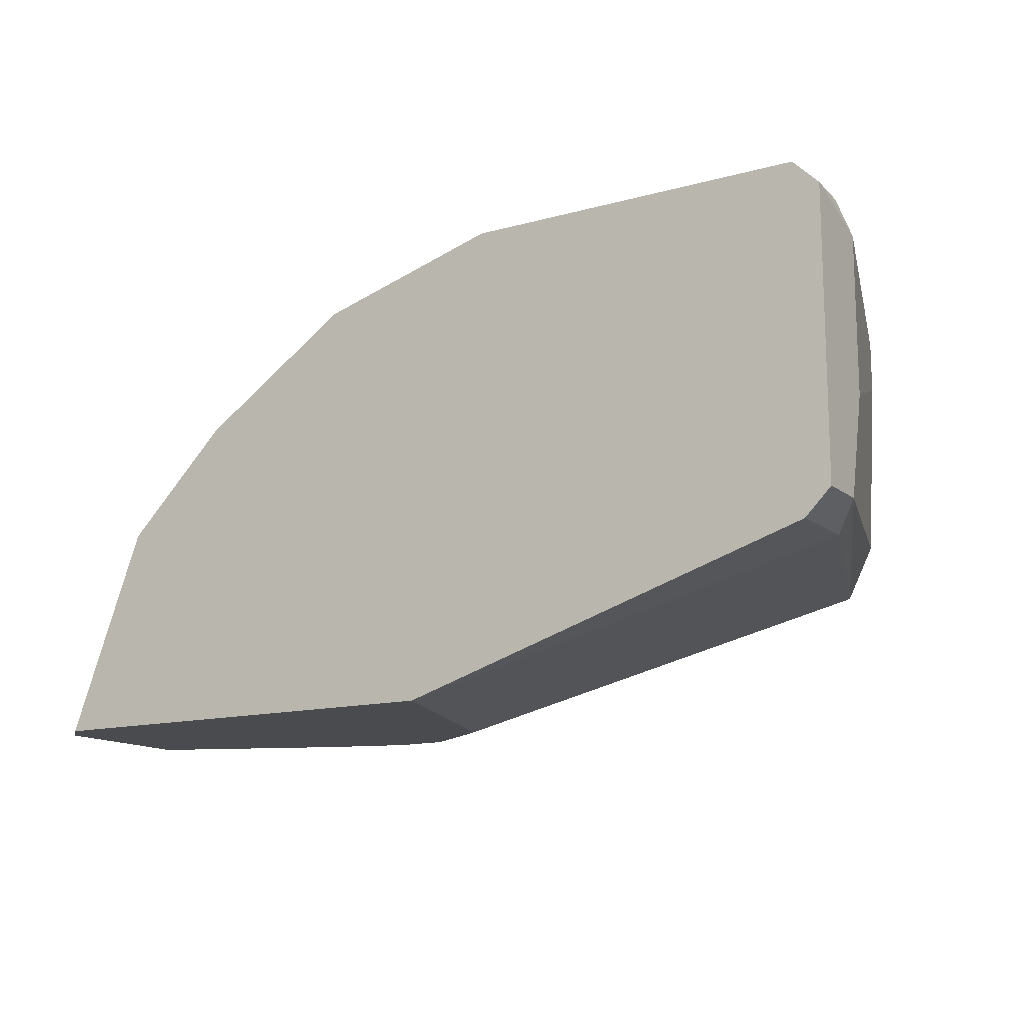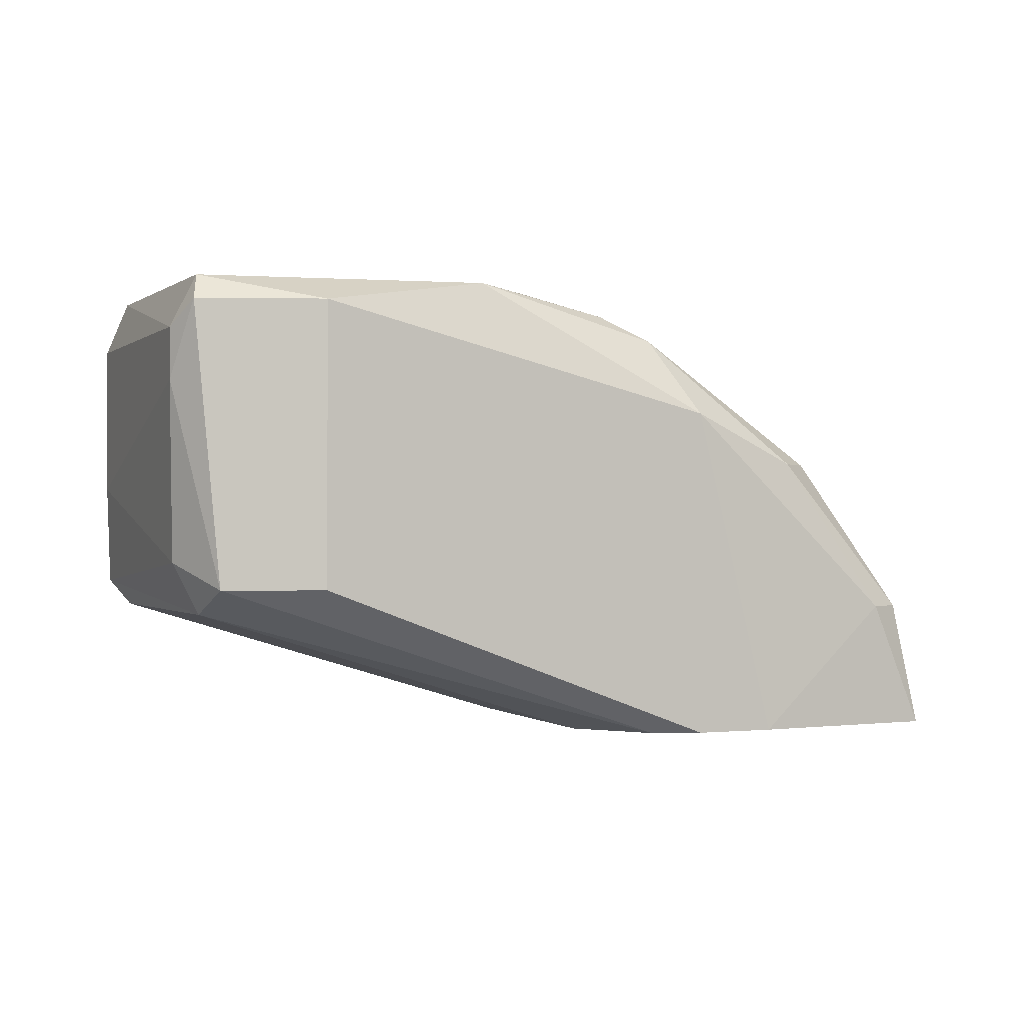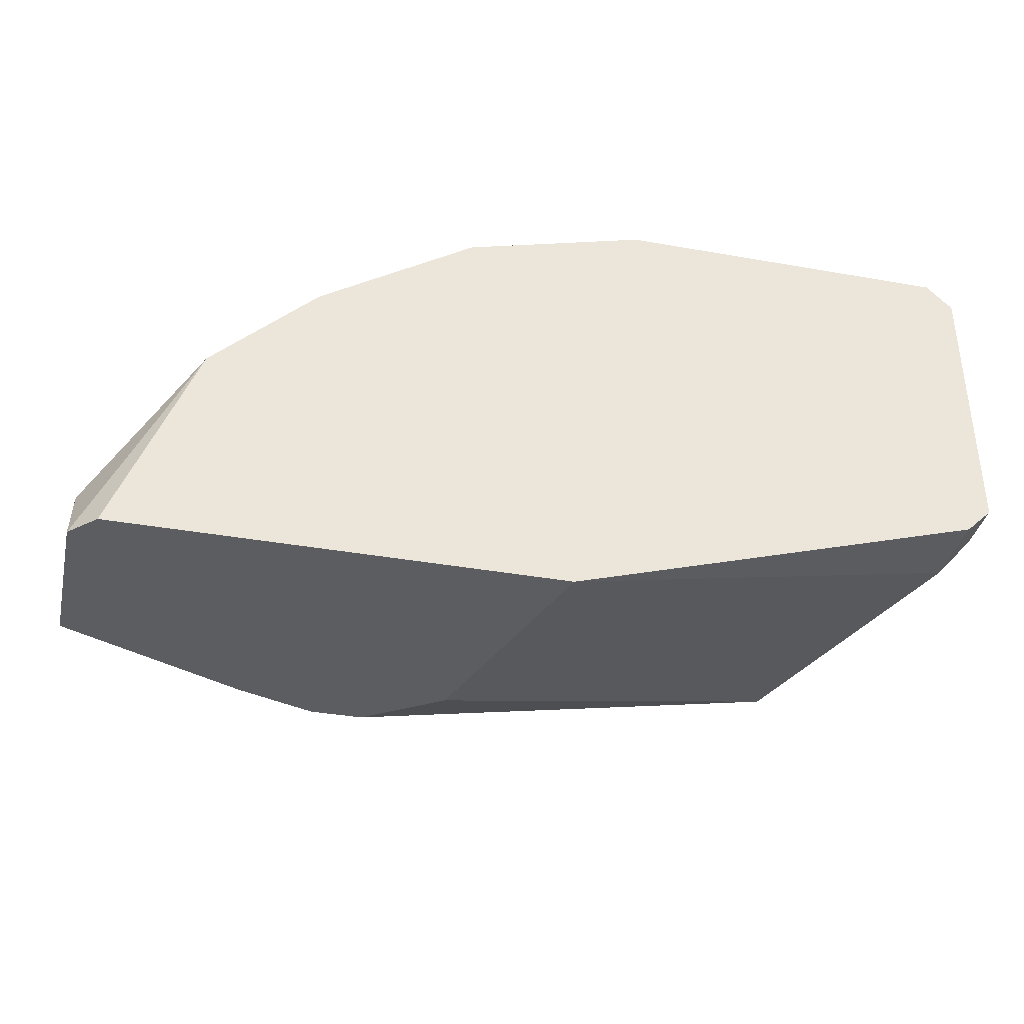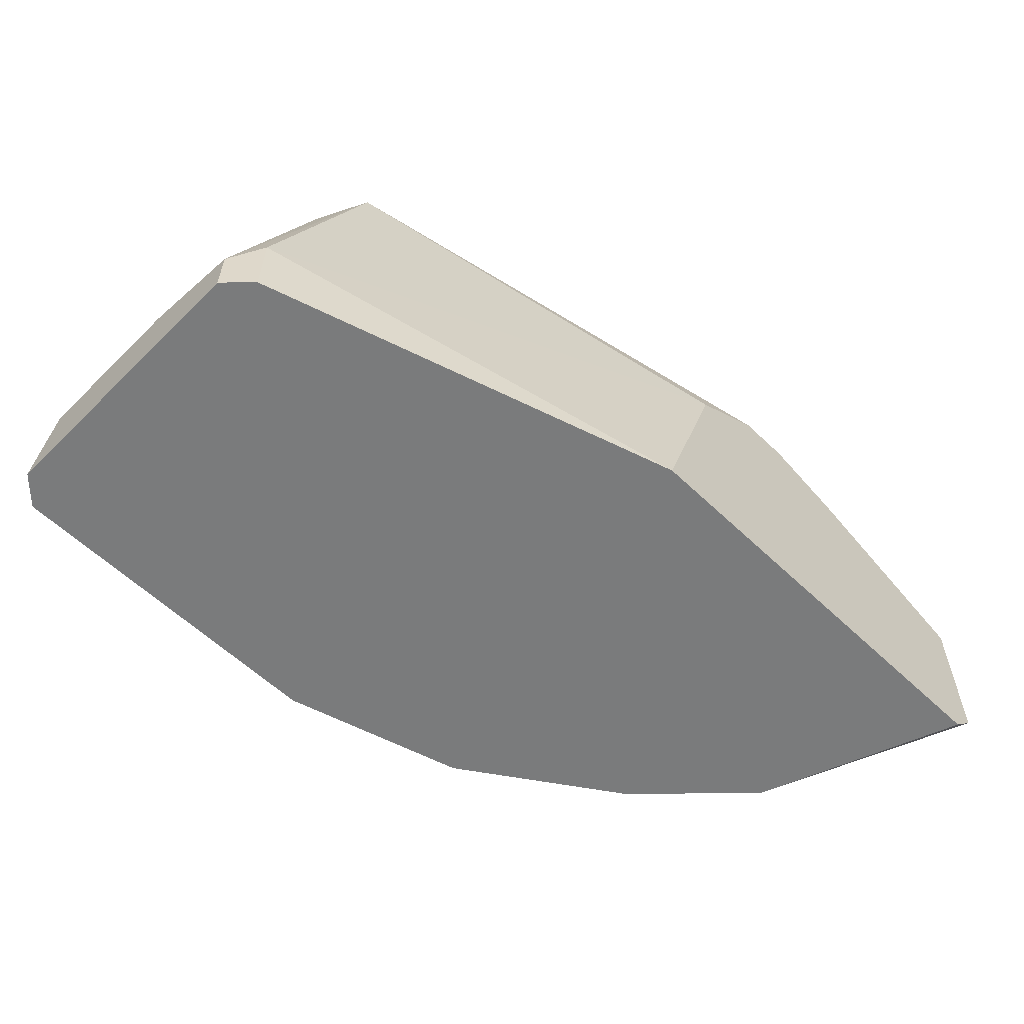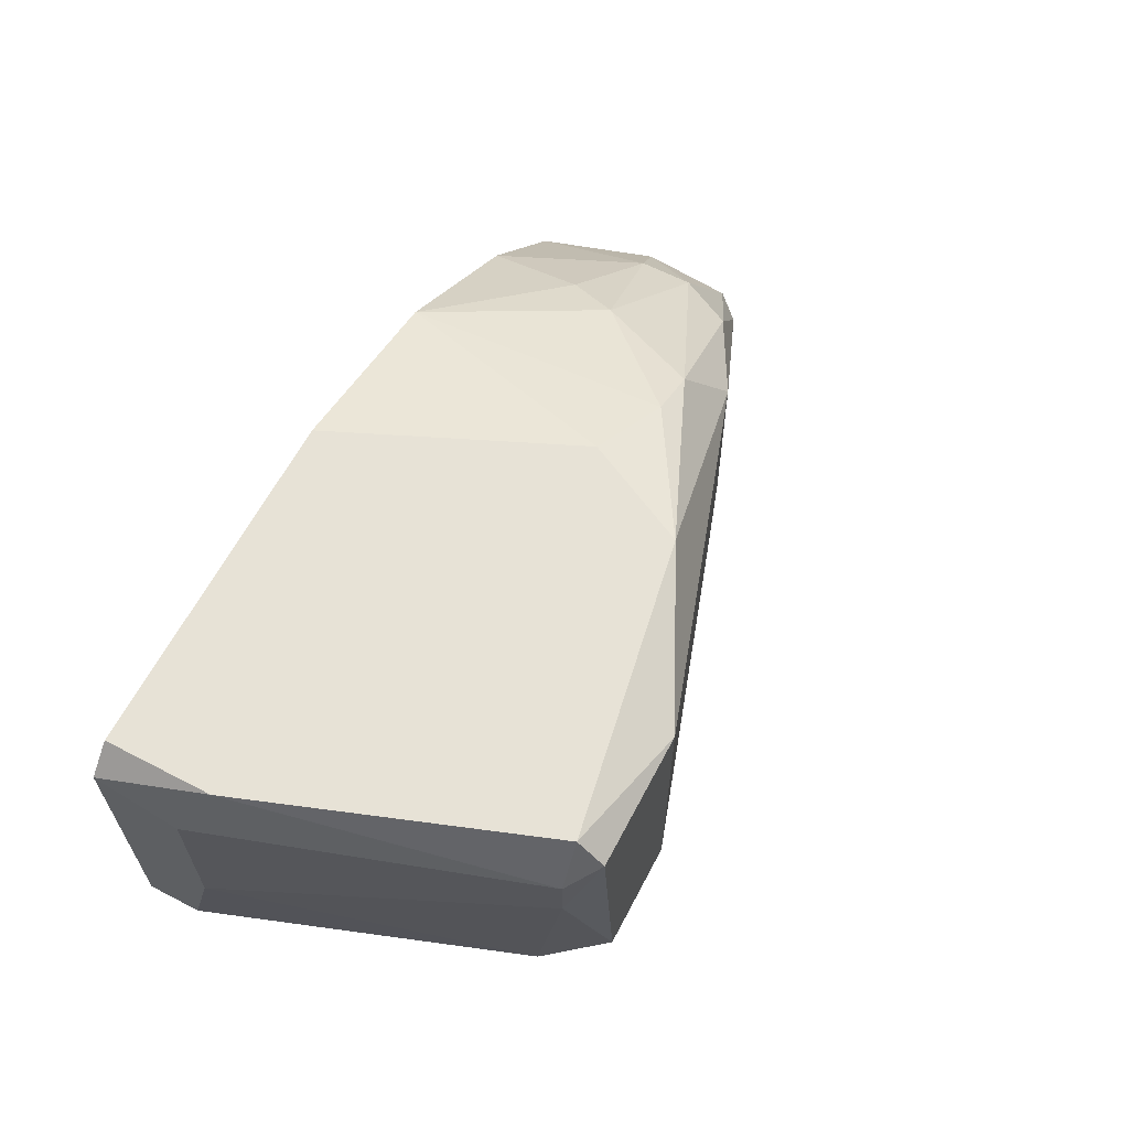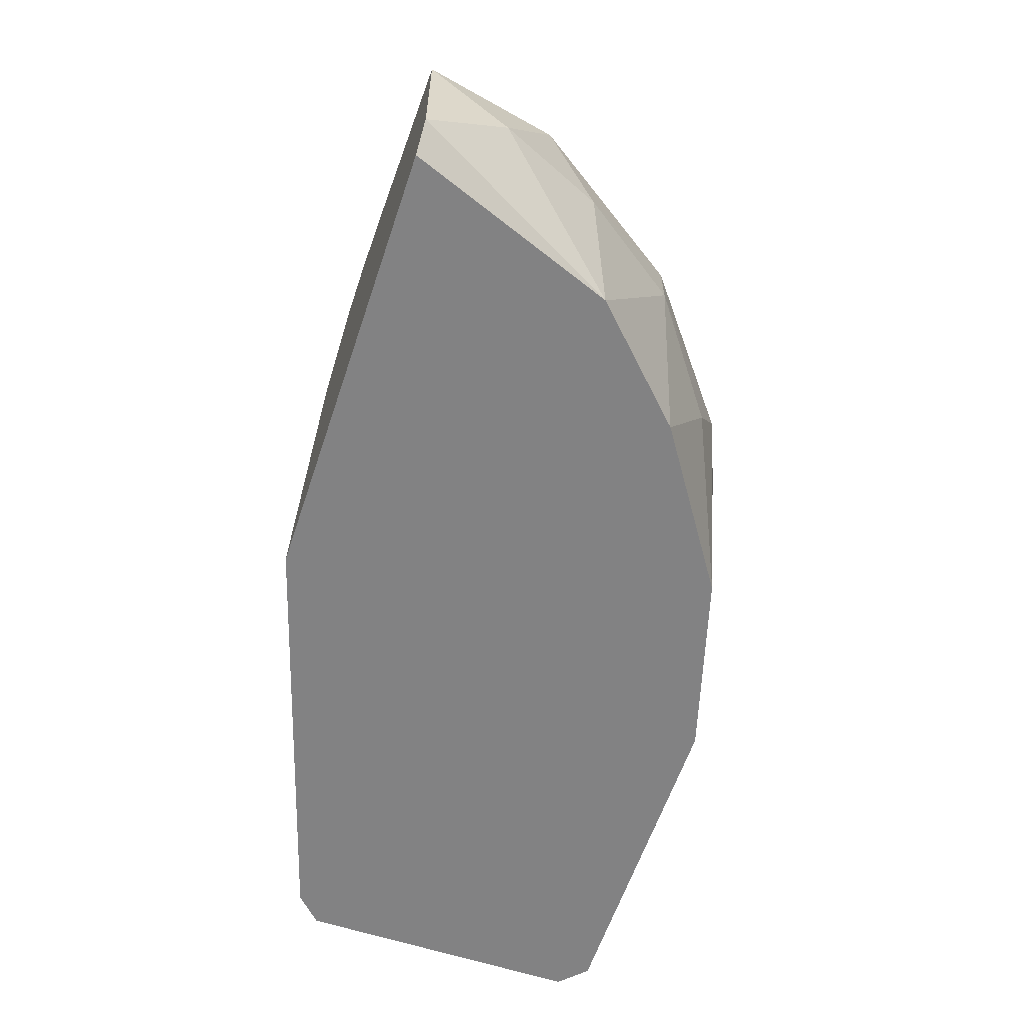
<metadata>
{"format":"obj","ext":"obj","renderer":"f3d","projection":"perspective","resolution":1024,"background":"white","views":[{"elev":-13.8,"azim":31.4,"up":"+Z"},{"elev":-0.3,"azim":176.2,"up":"+Z"},{"elev":-37.2,"azim":-12.8,"up":"+Z"},{"elev":-58.3,"azim":135.4,"up":"+Y"},{"elev":63.1,"azim":117.7,"up":"+Z"},{"elev":-60.8,"azim":-108.5,"up":"+Y"}]}
</metadata>
<code>
v -0.02317 -0.003506 0.03533
v -0.006638 -0.003506 0.04297
v -0.01172 0.007942 0.04297
v 0.004813 0.01558 0.04297
v 0.004813 0.01431 0.02643
v 0.004813 0.01685 0.04169
v -0.01808 0.01049 0.02007
v -0.01808 0.009215 0.04042
v -0.02444 0.009215 0.02007
v -0.02698 0.002856 0.03406
v -0.02698 0.005401 0.03406
v -0.0308 0.006672 0.02643
v -0.0308 0.001583 0.02898
v -0.01046 -0.003506 0.02007
v 0.009908 0.001583 0.04297
v 0.009908 -0.003506 0.02643
v 0.009908 -0.003506 0.04297
v 0.009908 0.002856 0.04169
v 0.009908 0.000312 0.02643
v -0.02826 -0.003506 0.03025
v -0.009184 0.01303 0.04297
v 0.01118 -0.003506 0.02771
v 0.01118 -0.003506 0.04169
v 0.01118 -0.000961 0.02771
v 0.01118 0.000312 0.03279
v 0.01118 0.000312 0.04042
v -0.01554 -0.003506 0.04042
v -0.01554 0.009215 0.04169
v -0.03335 -0.002233 0.02007
v -0.03335 0.005401 0.02007
v -0.03335 0.000312 0.02389
v -0.0219 0.001583 0.03788
v -0.001547 0.01685 0.02771
v -0.001547 0.01685 0.04169
v 0.00354 0.01685 0.02771
v -0.02571 0.007942 0.03406
v -0.01426 0.007942 0.02007
v -0.03208 -0.003506 0.02007
v -0.03208 0.005401 0.02643
v 0.006085 0.01558 0.04042
v 0.006085 0.01558 0.03788
v 0.006085 0.01431 0.02898
v -0.02063 0.01049 0.03661
v -0.02063 0.01049 0.02007
v -0.02063 0.004128 0.03915
f 16 24 22
f 16 27 14
f 29 30 14
f 27 16 17
f 21 17 4
f 14 30 44
f 21 4 34
f 14 27 20
f 21 34 43
f 17 21 2
f 27 17 2
f 35 44 33
f 34 35 33
f 14 44 37
f 29 14 38
f 14 20 38
f 20 29 38
f 16 14 19
f 14 37 19
f 37 5 19
f 5 35 42
f 35 41 42
f 41 25 42
f 30 29 31
f 29 20 31
f 39 30 31
f 35 34 6
f 34 4 6
f 41 35 6
f 17 16 23
f 25 23 24
f 16 19 24
f 19 5 24
f 5 42 24
f 42 25 24
f 2 21 3
f 27 2 3
f 28 27 3
f 21 28 3
f 25 41 26
f 23 25 26
f 11 39 13
f 31 20 13
f 39 31 13
f 30 39 12
f 21 43 8
f 28 21 8
f 20 27 1
f 27 32 1
f 1 32 10
f 11 13 10
f 13 20 10
f 20 1 10
f 44 35 7
f 35 5 7
f 37 44 7
f 5 37 7
f 39 11 36
f 43 12 36
f 12 39 36
f 11 8 36
f 8 43 36
f 27 28 45
f 32 27 45
f 8 11 45
f 28 8 45
f 10 32 45
f 11 10 45
f 44 30 9
f 43 34 9
f 33 44 9
f 34 33 9
f 30 12 9
f 12 43 9
f 6 4 40
f 41 6 40
f 26 41 40
f 18 26 40
f 4 17 15
f 17 23 15
f 26 18 15
f 23 26 15
f 18 40 15
f 40 4 15
f 23 16 22
f 24 23 22

</code>
